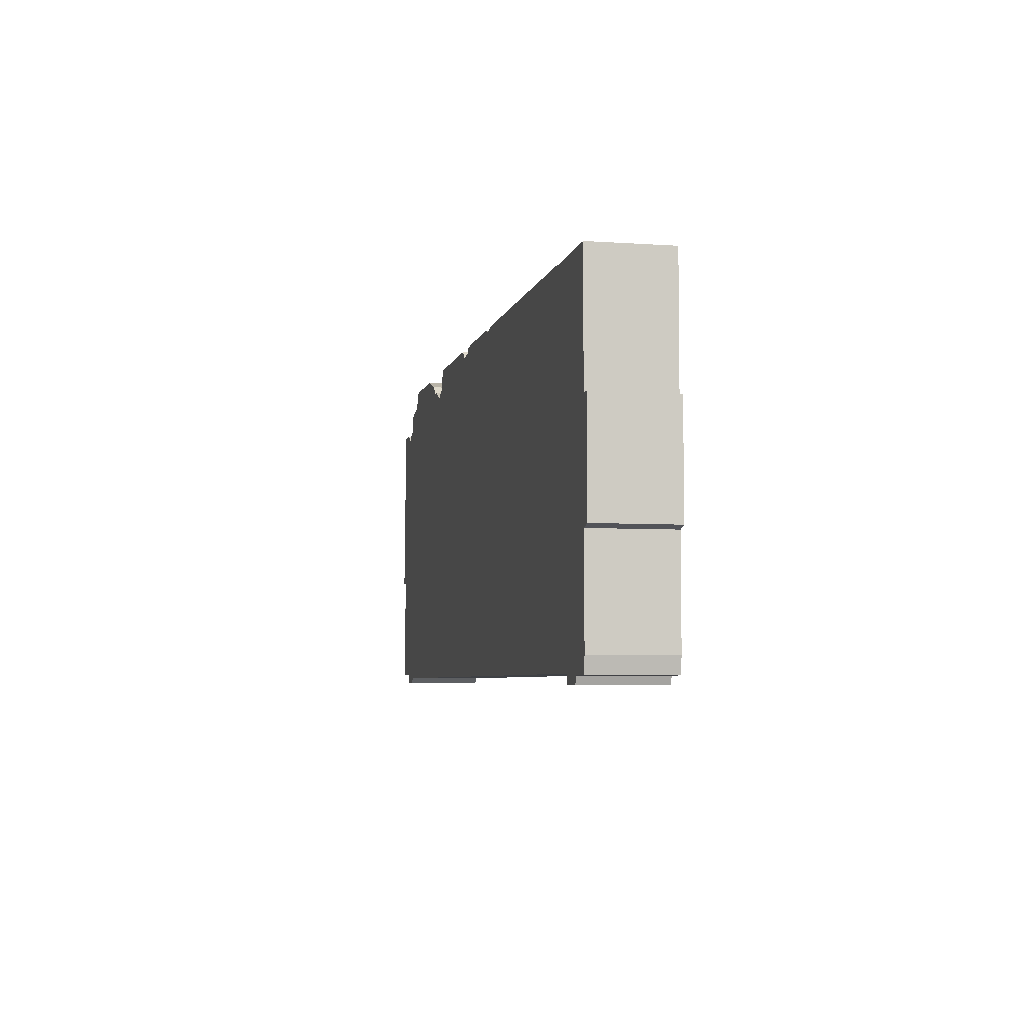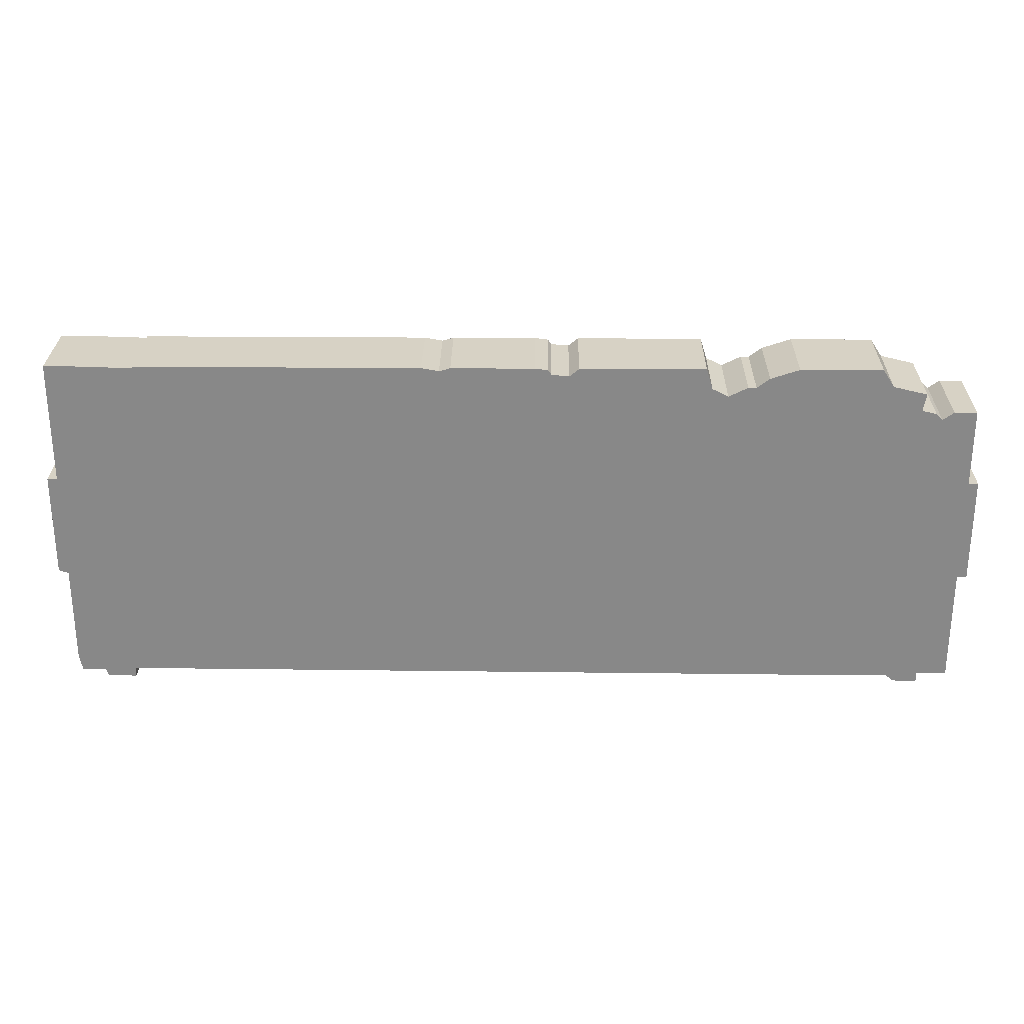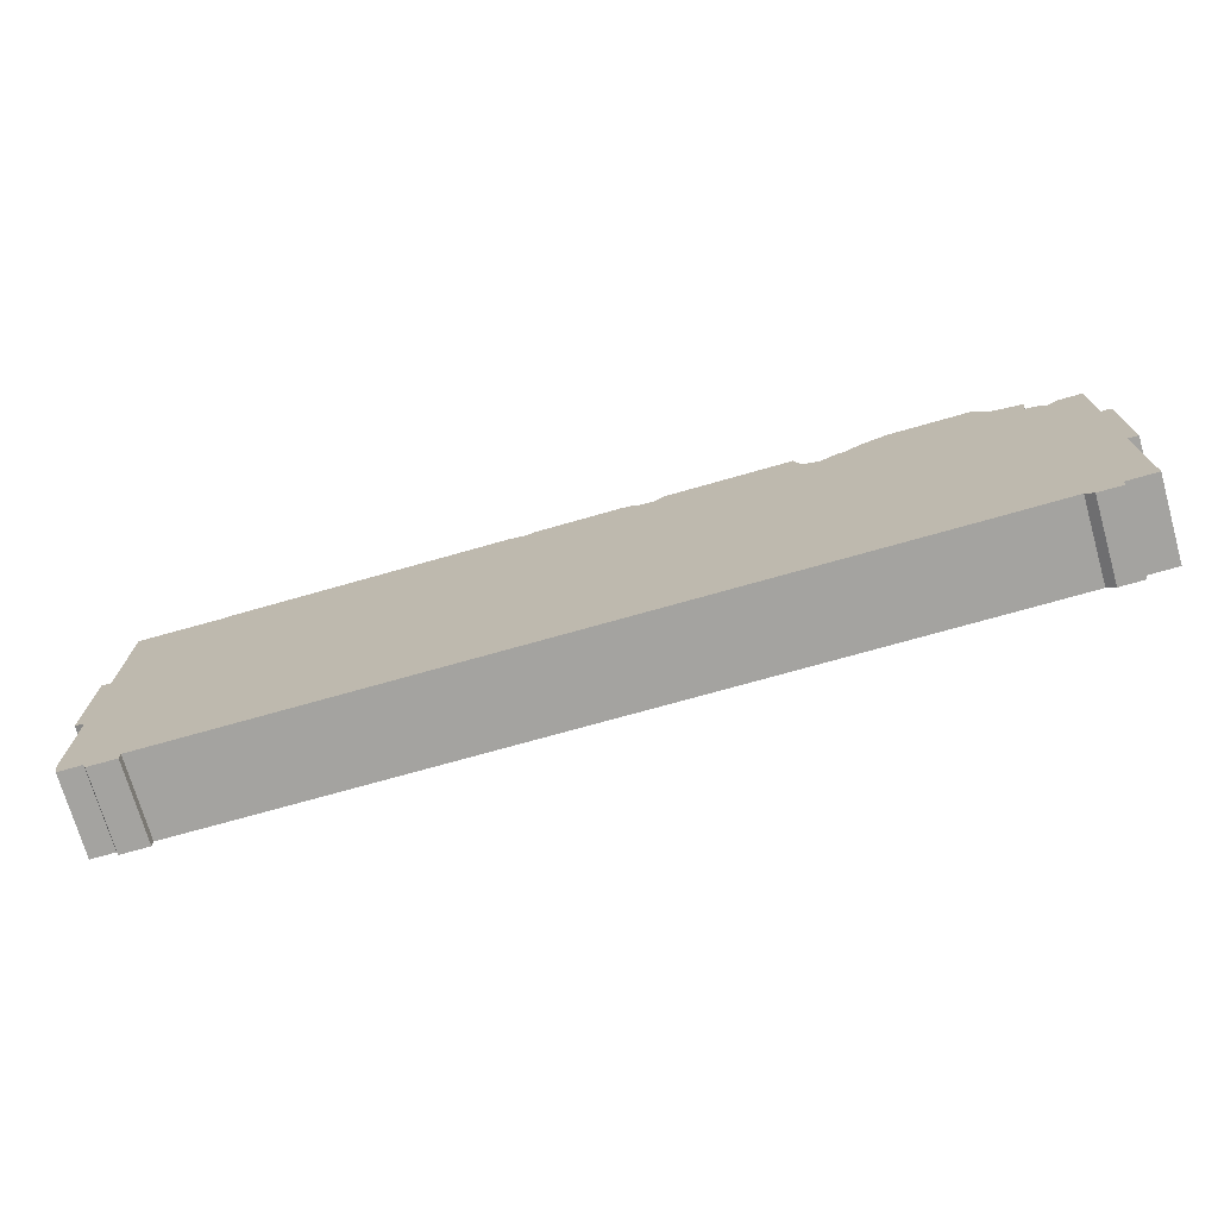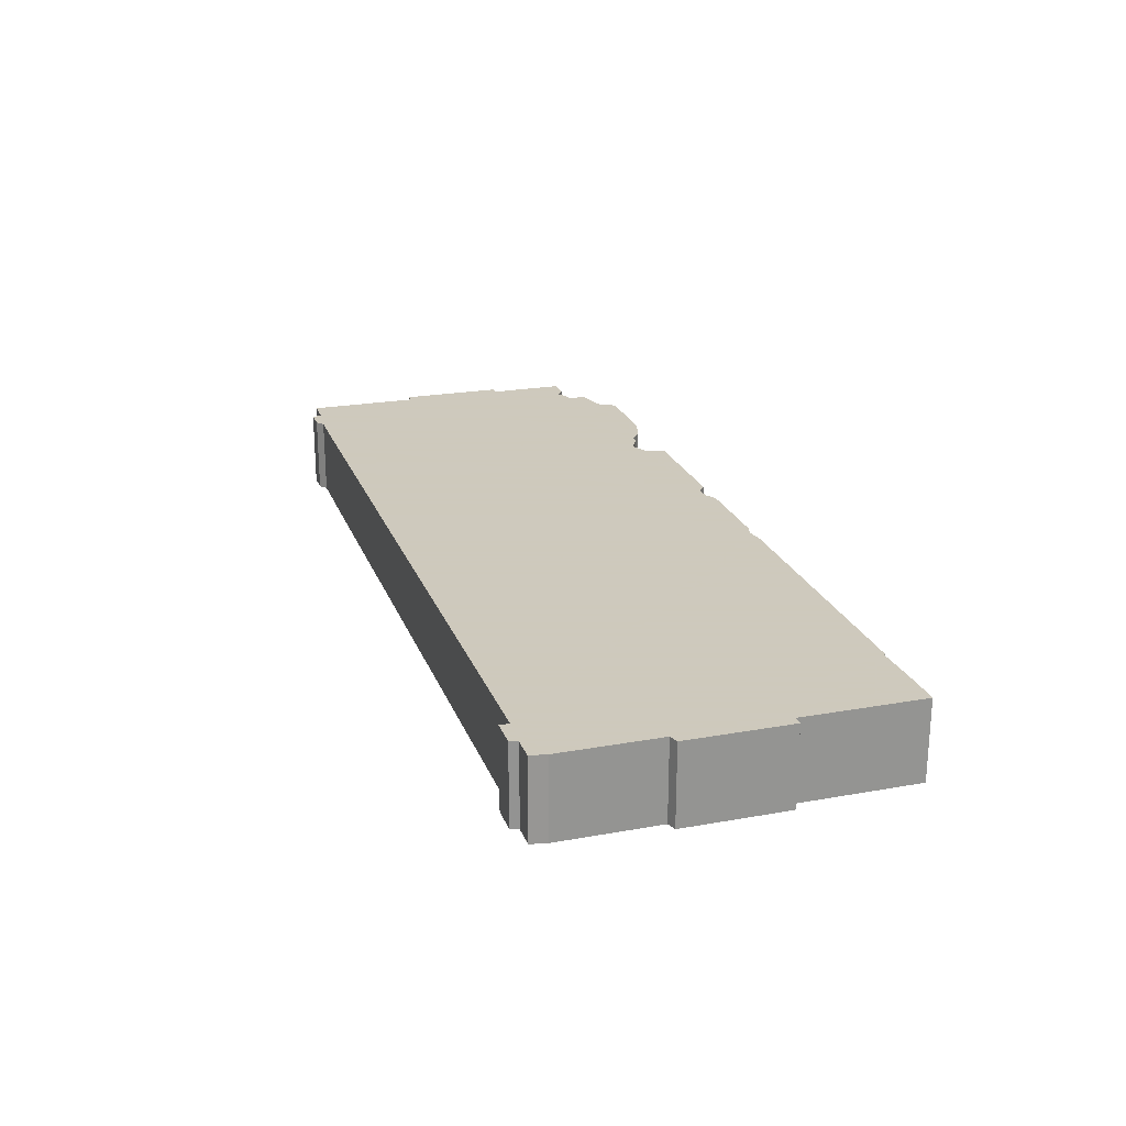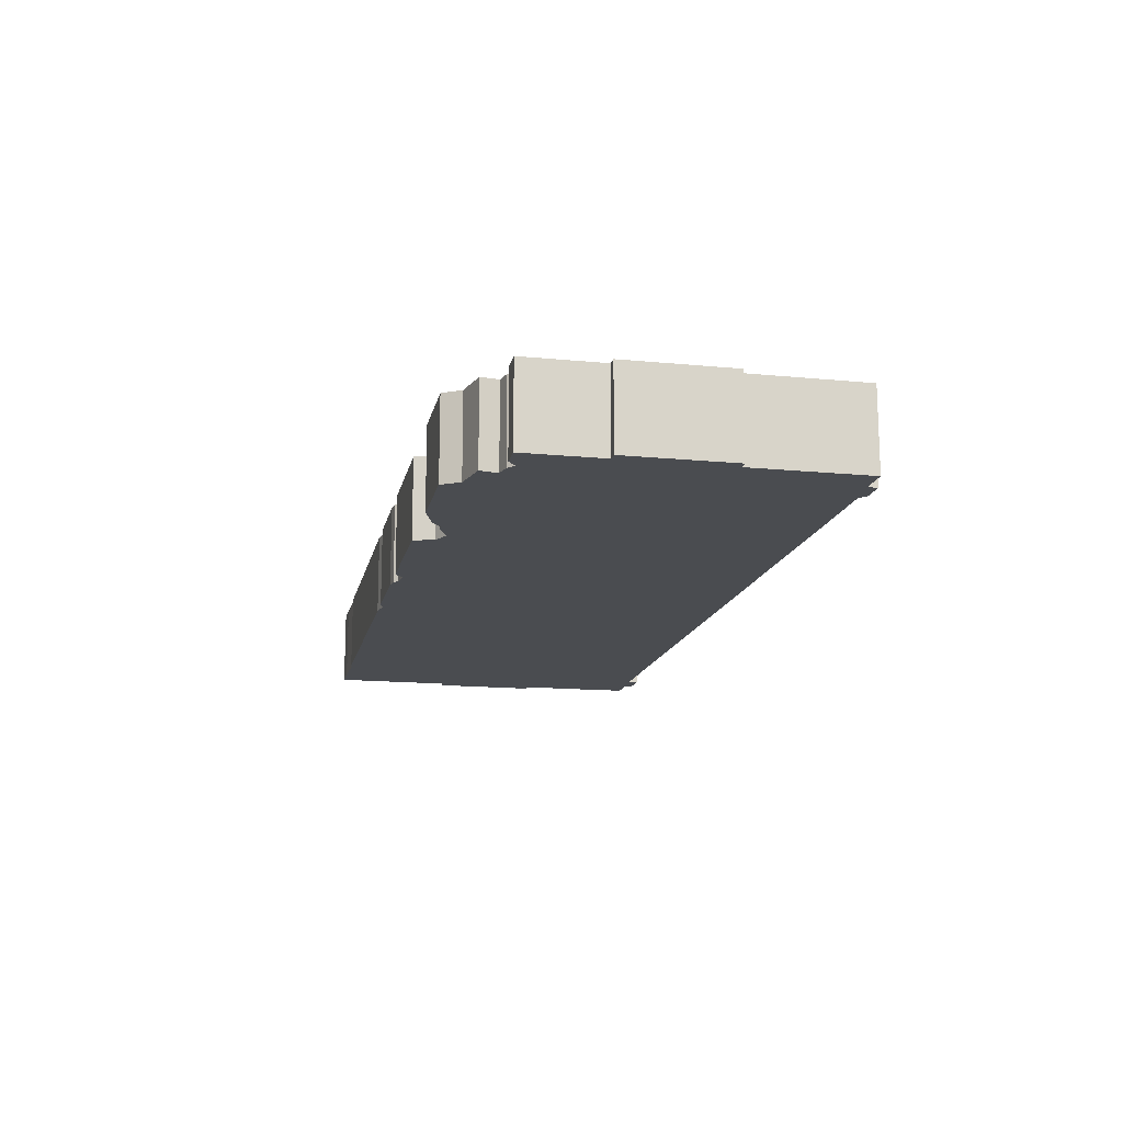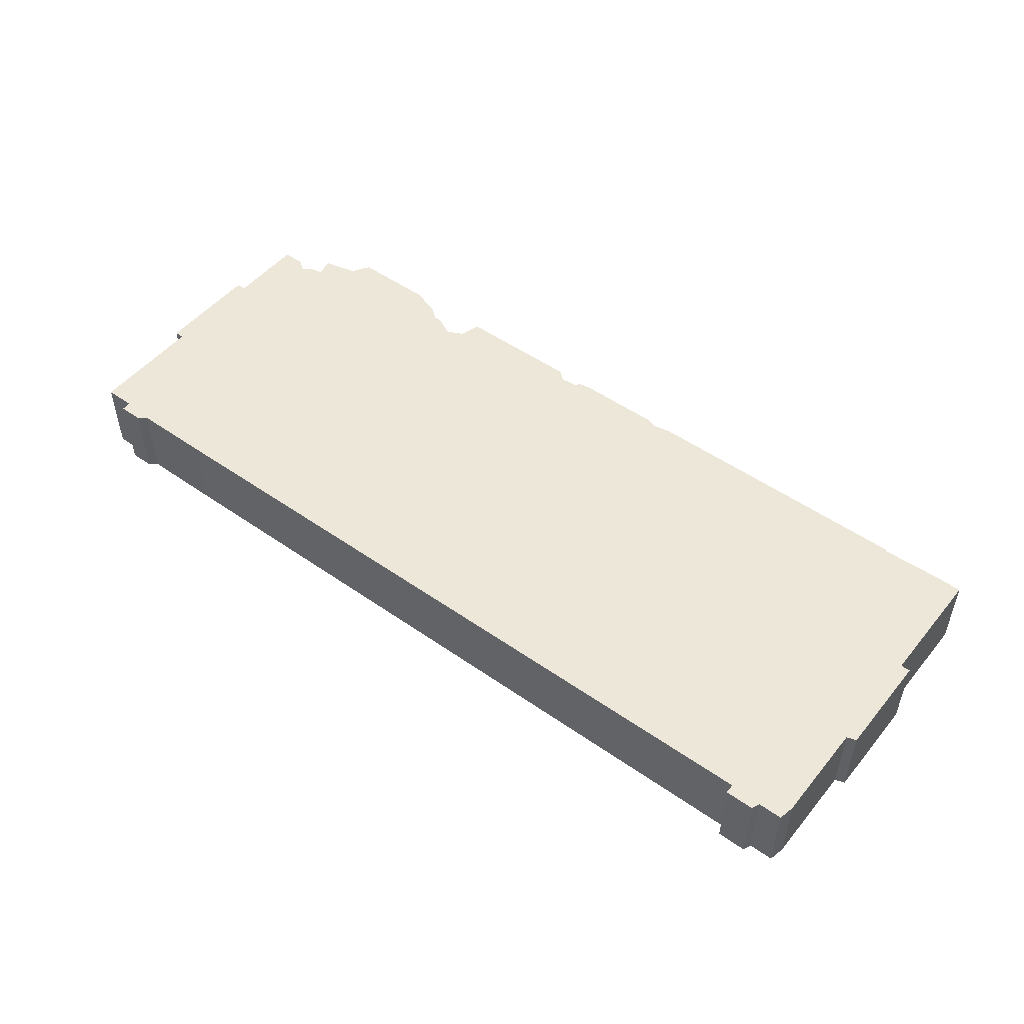
<metadata>
{"format":"obj","ext":"obj","renderer":"f3d","projection":"perspective","resolution":1024,"background":"white","views":[{"elev":-5.1,"azim":77.9,"up":"+Y"},{"elev":27.2,"azim":-179.3,"up":"+Y"},{"elev":-72.9,"azim":-164.1,"up":"+Y"},{"elev":22.6,"azim":72.8,"up":"+Z"},{"elev":-15.0,"azim":-101.7,"up":"+Z"},{"elev":50.0,"azim":37.8,"up":"+Z"}]}
</metadata>
<code>
g sbg_lostsector_cover03_02
v 2.33 2.22 0
v 2.33 2.23 0
v 0.56 2.23 0
v 0.45 2.21 0
v 0.38 2.23 0
v -0.14 2.23 0
v -0.22 2.22 0
v -0.24 2.19 0
v -0.35 2.18 0
v -0.41 2.23 0
v -1.19 2.23 0
v -1.23 2.1 0
v -1.33 2.05 0
v -1.45 2.11 0
v -1.5 2.11 0
v -1.58 2.17 0
v -1.76 2.23 0
v -2.27 2.23 0
v -2.34 2.12 0
v -2.55 2.07 0
v -2.53 1.96 0
v -2.62 1.94 0
v -2.66 1.9 0
v -2.73 1.95 0
v -2.87 1.95 0
v -2.87 1.46 0
v -2.93 1.46 0
v -2.93 0.79 0
v -2.87 0.79 0
v -2.87 0.06 0
v -2.68 0.06 0
v -2.68 0 0
v -2.53 0 0
v -2.48 0.04 0
v -1.98 0.04 0
v 2.51 0.06 0
v 2.51 0 0
v 2.69 0 0
v 2.71 0.05 0
v 2.86 0.05 0
v 2.88 0.15 0
v 2.88 0.78 0
v 2.94 0.8 0
v 2.94 1.46 0
v 2.88 1.46 0
v 2.88 2.23 0
v 2.67 2.23 0
v 2.33 2.22 0.5
v 2.33 2.23 0.5
v 0.56 2.23 0.5
v 0.45 2.21 0.5
v 0.38 2.23 0.5
v -0.14 2.23 0.5
v -0.22 2.22 0.5
v -0.24 2.19 0.5
v -0.35 2.18 0.5
v -0.41 2.23 0.5
v -1.19 2.23 0.5
v -1.23 2.1 0.5
v -1.33 2.05 0.5
v -1.45 2.11 0.5
v -1.5 2.11 0.5
v -1.58 2.17 0.5
v -1.76 2.23 0.5
v -2.27 2.23 0.5
v -2.34 2.12 0.5
v -2.55 2.07 0.5
v -2.53 1.96 0.5
v -2.62 1.94 0.5
v -2.66 1.9 0.5
v -2.73 1.95 0.5
v -2.87 1.95 0.5
v -2.87 1.46 0.5
v -2.93 1.46 0.5
v -2.93 0.79 0.5
v -2.87 0.79 0.5
v -2.87 0.06 0.5
v -2.68 0.06 0.5
v -2.68 0 0.5
v -2.53 0 0.5
v -2.48 0.04 0.5
v -1.98 0.04 0.5
v 2.51 0.06 0.5
v 2.51 0 0.5
v 2.69 0 0.5
v 2.71 0.05 0.5
v 2.86 0.05 0.5
v 2.88 0.15 0.5
v 2.88 0.78 0.5
v 2.94 0.8 0.5
v 2.94 1.46 0.5
v 2.88 1.46 0.5
v 2.88 2.23 0.5
v 2.67 2.23 0.5
g sbg_lostsector_cover03_02_0
f 47 46 45
f 45 44 43
f 36 1 42
f 45 43 42
f 39 38 36
f 36 42 41
f 40 39 41
f 39 36 41
f 38 37 36
f 1 45 42
f 36 4 3
f 35 34 29
f 33 32 31
f 34 33 31
f 34 31 29
f 31 30 29
f 35 4 36
f 15 13 35
f 28 27 26
f 29 15 35
f 26 25 23
f 25 24 23
f 28 26 29
f 26 15 29
f 23 21 26
f 21 20 19
f 19 18 17
f 21 19 15
f 19 17 15
f 17 16 15
f 21 15 26
f 15 14 13
f 22 21 23
f 8 4 35
f 12 11 10
f 12 10 9
f 8 7 6
f 8 6 5
f 12 8 13
f 13 8 35
f 1 36 3
f 8 5 4
f 3 2 1
f 47 45 1
f 46 92 45
f 92 46 93
f 47 93 46
f 93 47 94
f 44 90 43
f 90 44 91
f 45 91 44
f 91 45 92
f 43 89 42
f 89 43 90
f 39 85 38
f 85 39 86
f 42 88 41
f 88 42 89
f 40 86 39
f 86 40 87
f 41 87 40
f 87 41 88
f 37 83 36
f 83 37 84
f 38 84 37
f 84 38 85
f 4 50 3
f 50 4 51
f 35 81 34
f 81 35 82
f 32 78 31
f 78 32 79
f 33 79 32
f 79 33 80
f 34 80 33
f 80 34 81
f 30 76 29
f 76 30 77
f 31 77 30
f 77 31 78
f 36 82 35
f 82 36 83
f 27 73 26
f 73 27 74
f 28 74 27
f 74 28 75
f 26 72 25
f 72 26 73
f 24 70 23
f 70 24 71
f 25 71 24
f 71 25 72
f 29 75 28
f 75 29 76
f 20 66 19
f 66 20 67
f 21 67 20
f 67 21 68
f 18 64 17
f 64 18 65
f 19 65 18
f 65 19 66
f 16 62 15
f 62 16 63
f 17 63 16
f 63 17 64
f 14 60 13
f 60 14 61
f 15 61 14
f 61 15 62
f 22 68 21
f 68 22 69
f 23 69 22
f 69 23 70
f 11 57 10
f 57 11 58
f 12 58 11
f 58 12 59
f 10 56 9
f 56 10 57
f 9 59 12
f 59 9 56
f 7 53 6
f 53 7 54
f 8 54 7
f 54 8 55
f 6 52 5
f 52 6 53
f 12 55 8
f 55 12 59
f 13 59 12
f 59 13 60
f 5 51 4
f 51 5 52
f 2 48 1
f 48 2 49
f 3 49 2
f 49 3 50
f 1 94 47
f 94 1 48
f 92 93 94
f 90 91 92
f 89 48 83
f 89 90 92
f 83 85 86
f 88 89 83
f 88 86 87
f 88 83 86
f 83 84 85
f 89 92 48
f 50 51 83
f 76 81 82
f 78 79 80
f 78 80 81
f 76 78 81
f 76 77 78
f 83 51 82
f 82 60 62
f 73 74 75
f 82 62 76
f 70 72 73
f 70 71 72
f 76 73 75
f 76 62 73
f 73 68 70
f 66 67 68
f 64 65 66
f 62 66 68
f 62 64 66
f 62 63 64
f 73 62 68
f 60 61 62
f 70 68 69
f 82 51 55
f 57 58 59
f 56 57 59
f 53 54 55
f 52 53 55
f 60 55 59
f 82 55 60
f 50 83 48
f 51 52 55
f 48 49 50
f 48 92 94

</code>
